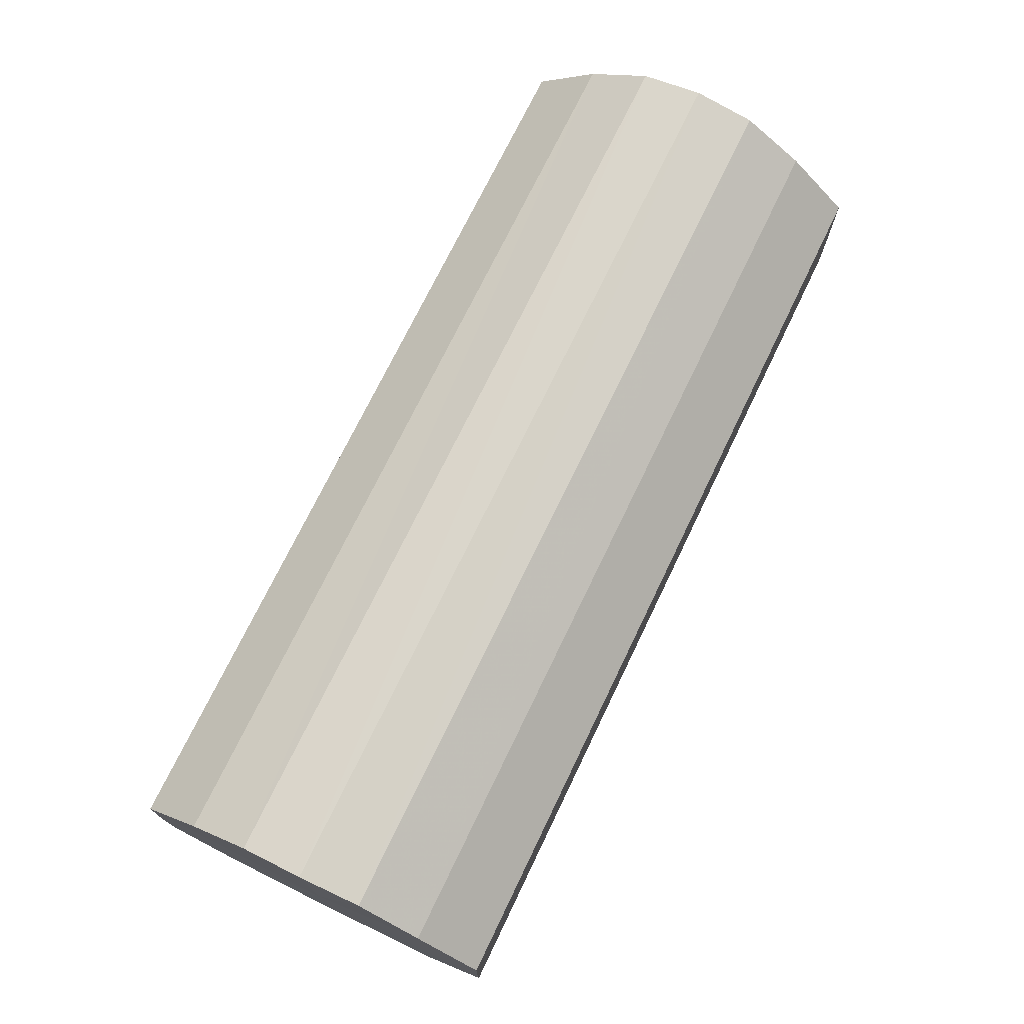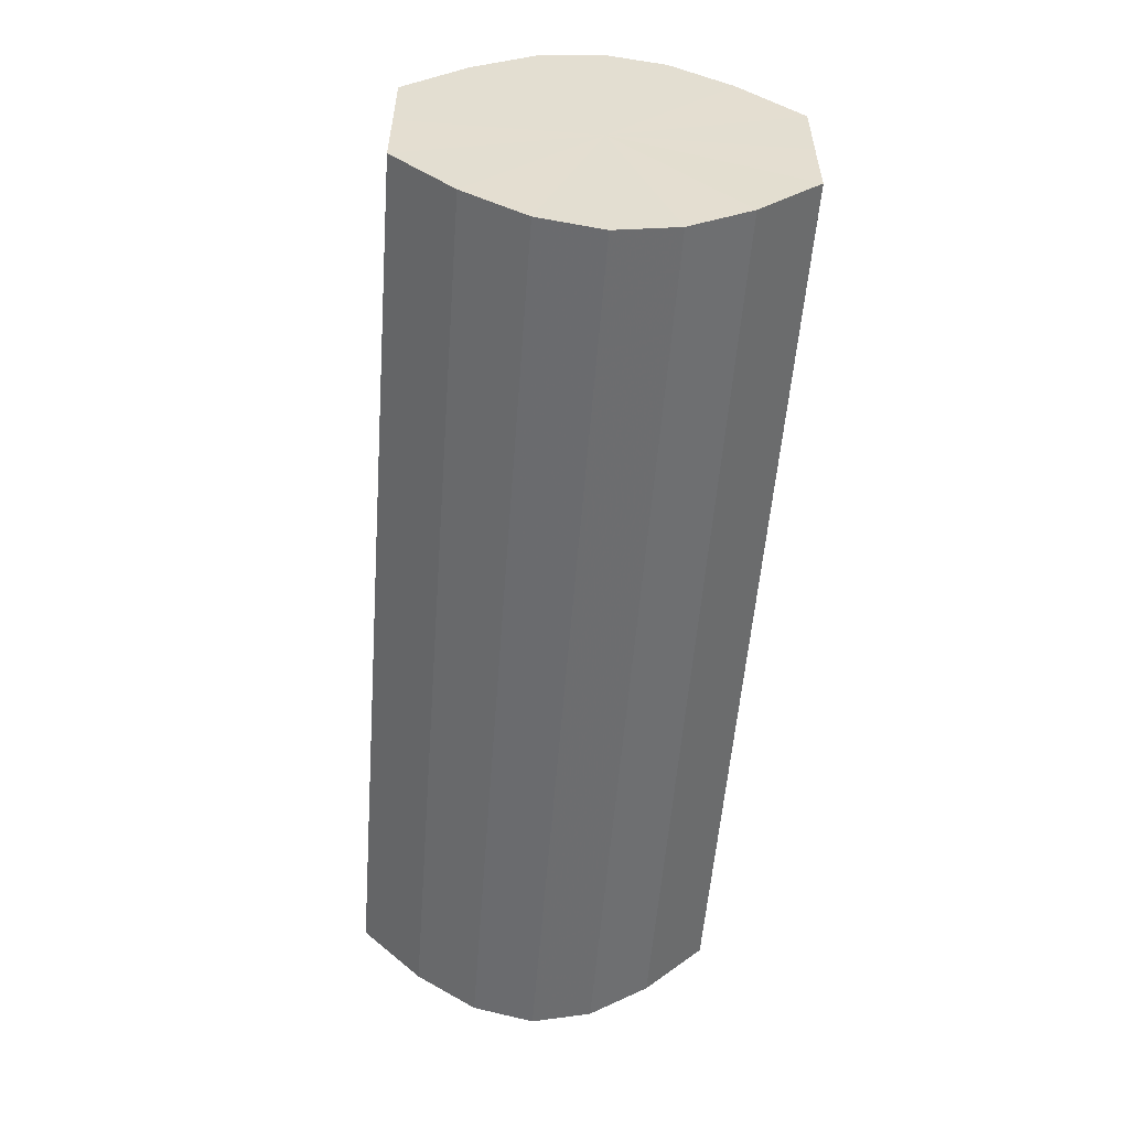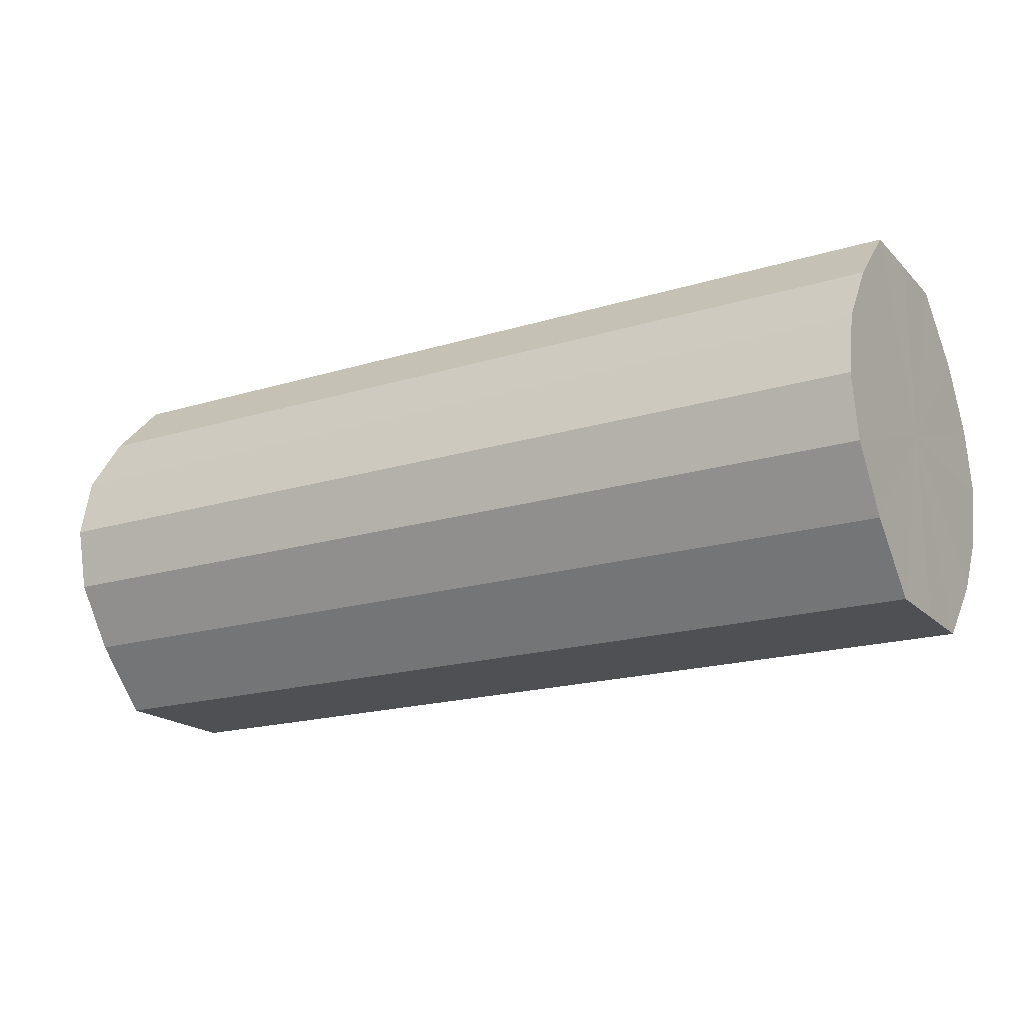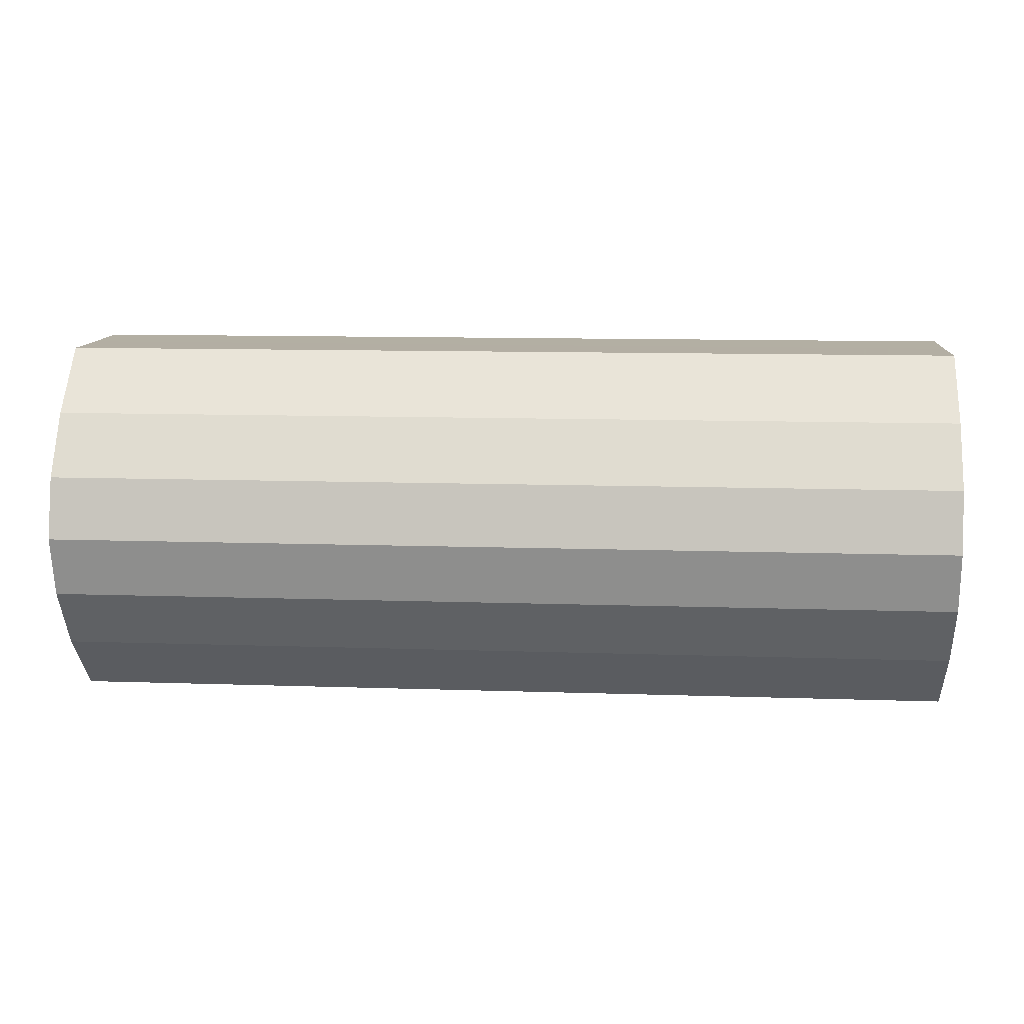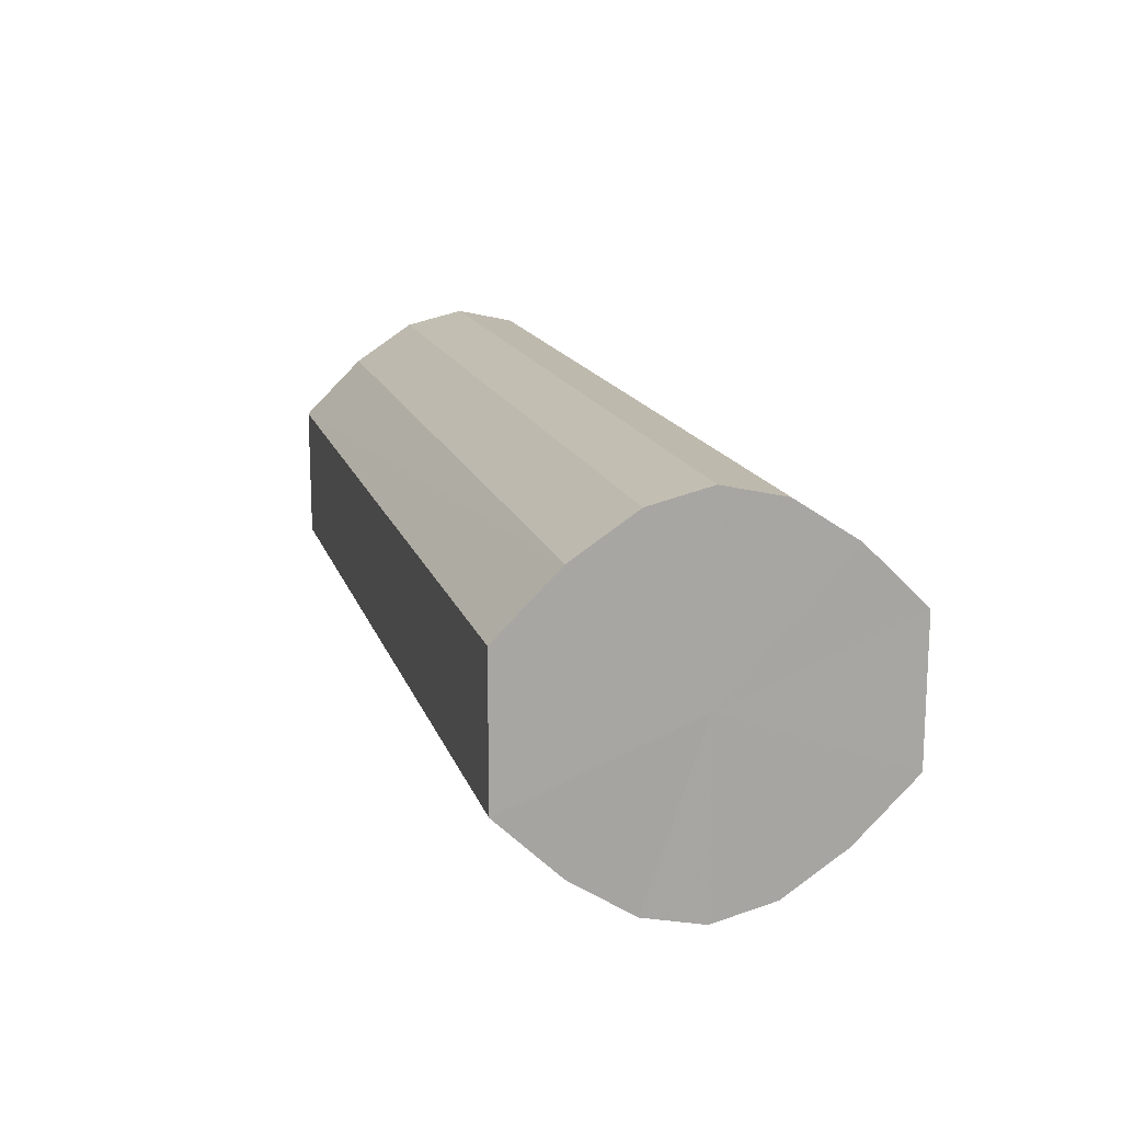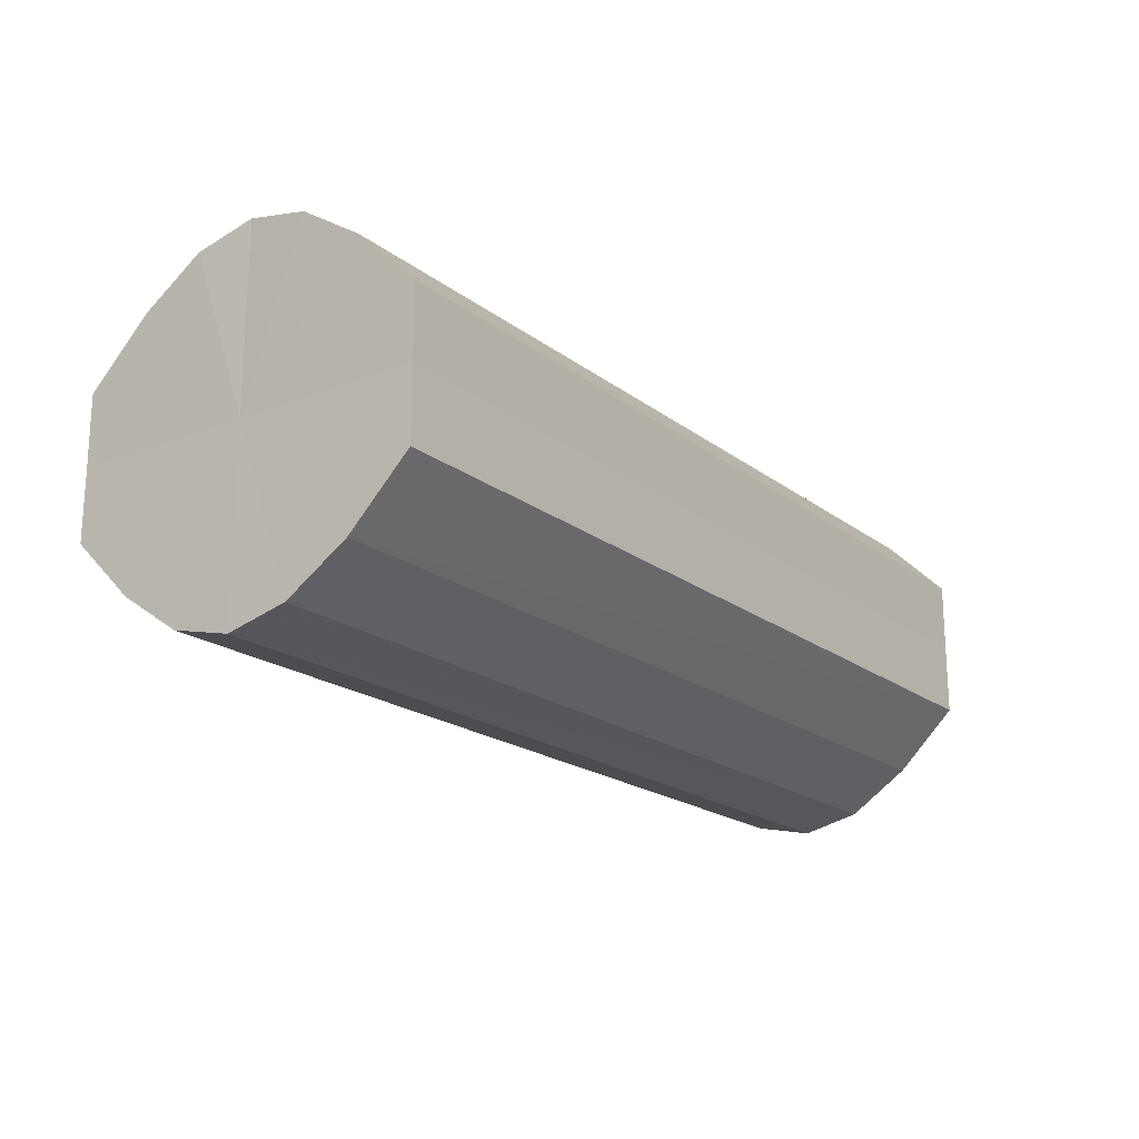
<metadata>
{"format":"obj","ext":"obj","renderer":"f3d","projection":"perspective","resolution":1024,"background":"white","views":[{"elev":72.9,"azim":-64.2,"up":"+Z"},{"elev":-54.6,"azim":85.7,"up":"+Z"},{"elev":-18.9,"azim":-149.9,"up":"+Y"},{"elev":11.1,"azim":4.8,"up":"+Y"},{"elev":15.6,"azim":-105.2,"up":"+Z"},{"elev":-19.4,"azim":125.8,"up":"+Z"}]}
</metadata>
<code>
o 4917
v 2176 1864 11.96
v 2176 1864 11.94
v 2175 1864 11.96
v 2176 1864 11.93
v 2175 1864 11.94
v 2176 1864 11.97
v 2175 1864 11.97
v 2176 1864 11.93
v 2175 1864 11.93
v 2176 1864 11.98
v 2175 1864 11.98
v 2176 1864 11.93
v 2175 1864 11.93
v 2176 1864 11.98
v 2175 1864 11.98
v 2176 1864 11.93
v 2175 1864 11.93
v 2176 1864 11.99
v 2175 1864 11.99
v 2176 1864 11.93
v 2175 1864 11.93
v 2176 1864 11.98
v 2175 1864 11.98
v 2176 1864 11.94
v 2175 1864 11.93
v 2176 1864 11.98
v 2175 1864 11.98
v 2176 1864 11.96
v 2175 1864 11.94
v 2176 1864 11.97
v 2175 1864 11.97
v 2175 1864 11.96
v 2175 1864 11.96
v 2176 1864 11.94
v 2175 1864 11.94
v 2176 1864 11.93
v 2175 1864 11.93
v 2175 1864 11.97
v 2176 1864 11.96
v 2175 1864 11.98
v 2176 1864 11.97
v 2176 1864 11.93
v 2175 1864 11.93
v 2175 1864 11.98
v 2176 1864 11.98
v 2175 1864 11.99
v 2176 1864 11.98
v 2176 1864 11.93
v 2175 1864 11.93
v 2175 1864 11.98
v 2176 1864 11.99
v 2175 1864 11.98
v 2176 1864 11.98
v 2176 1864 11.93
v 2175 1864 11.93
v 2175 1864 11.97
v 2176 1864 11.98
v 2175 1864 11.96
v 2176 1864 11.97
v 2176 1864 11.93
v 2175 1864 11.93
v 2175 1864 11.94
v 2176 1864 11.96
v 2176 1864 11.94
v 2176 1864 11.96
v 2176 1864 11.94
v 2176 1864 11.96
v 2176 1864 11.93
v 2176 1864 11.97
v 2176 1864 11.93
v 2176 1864 11.98
v 2176 1864 11.93
v 2176 1864 11.98
v 2176 1864 11.93
v 2176 1864 11.99
v 2176 1864 11.93
v 2176 1864 11.98
v 2176 1864 11.94
v 2176 1864 11.98
v 2176 1864 11.96
v 2176 1864 11.97
v 2175 1864 11.96
v 2175 1864 11.96
v 2175 1864 11.94
v 2175 1864 11.97
v 2175 1864 11.93
v 2175 1864 11.98
v 2175 1864 11.93
v 2175 1864 11.98
v 2175 1864 11.93
v 2175 1864 11.99
v 2175 1864 11.93
v 2175 1864 11.98
v 2175 1864 11.93
v 2175 1864 11.98
v 2175 1864 11.94
v 2175 1864 11.97
v 2175 1864 11.96
f 1 2 3
f 2 4 5
f 6 1 7
f 4 8 9
f 10 6 11
f 8 12 13
f 14 10 15
f 12 16 17
f 18 14 19
f 16 20 21
f 22 18 23
f 20 24 25
f 26 22 27
f 24 28 29
f 30 26 31
f 28 30 32
f 33 34 35
f 35 36 37
f 38 39 33
f 40 41 38
f 37 42 43
f 44 45 40
f 46 47 44
f 43 48 49
f 50 51 46
f 52 53 50
f 49 54 55
f 56 57 52
f 58 59 56
f 55 60 61
f 62 63 58
f 61 64 62
f 65 66 67
f 65 68 66
f 65 67 69
f 65 70 68
f 65 69 71
f 65 72 70
f 65 71 73
f 65 74 72
f 65 73 75
f 65 76 74
f 65 75 77
f 65 78 76
f 65 77 79
f 65 80 78
f 65 79 81
f 65 81 80
f 82 83 84
f 82 85 83
f 82 84 86
f 82 87 85
f 82 86 88
f 82 89 87
f 82 88 90
f 82 91 89
f 82 90 92
f 82 93 91
f 82 92 94
f 82 95 93
f 82 94 96
f 82 97 95
f 82 96 98
f 82 98 97

</code>
